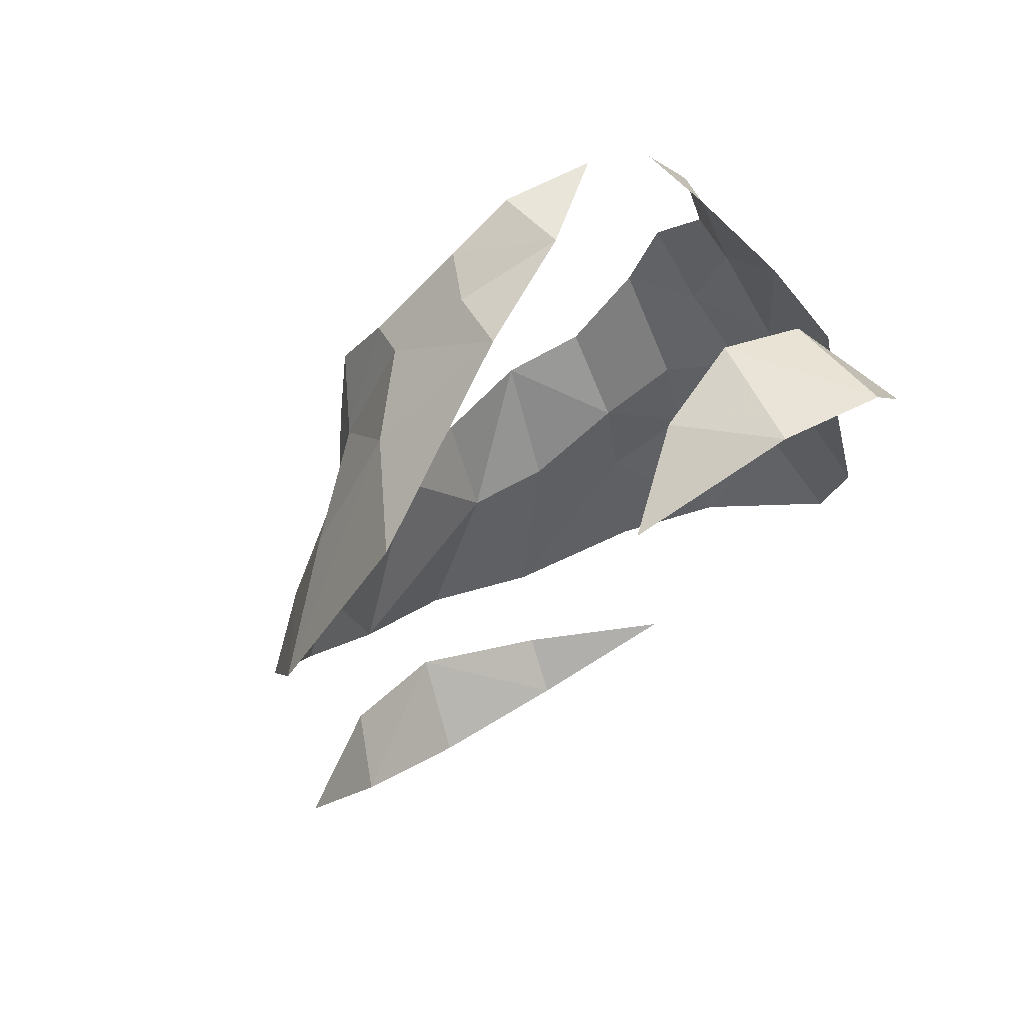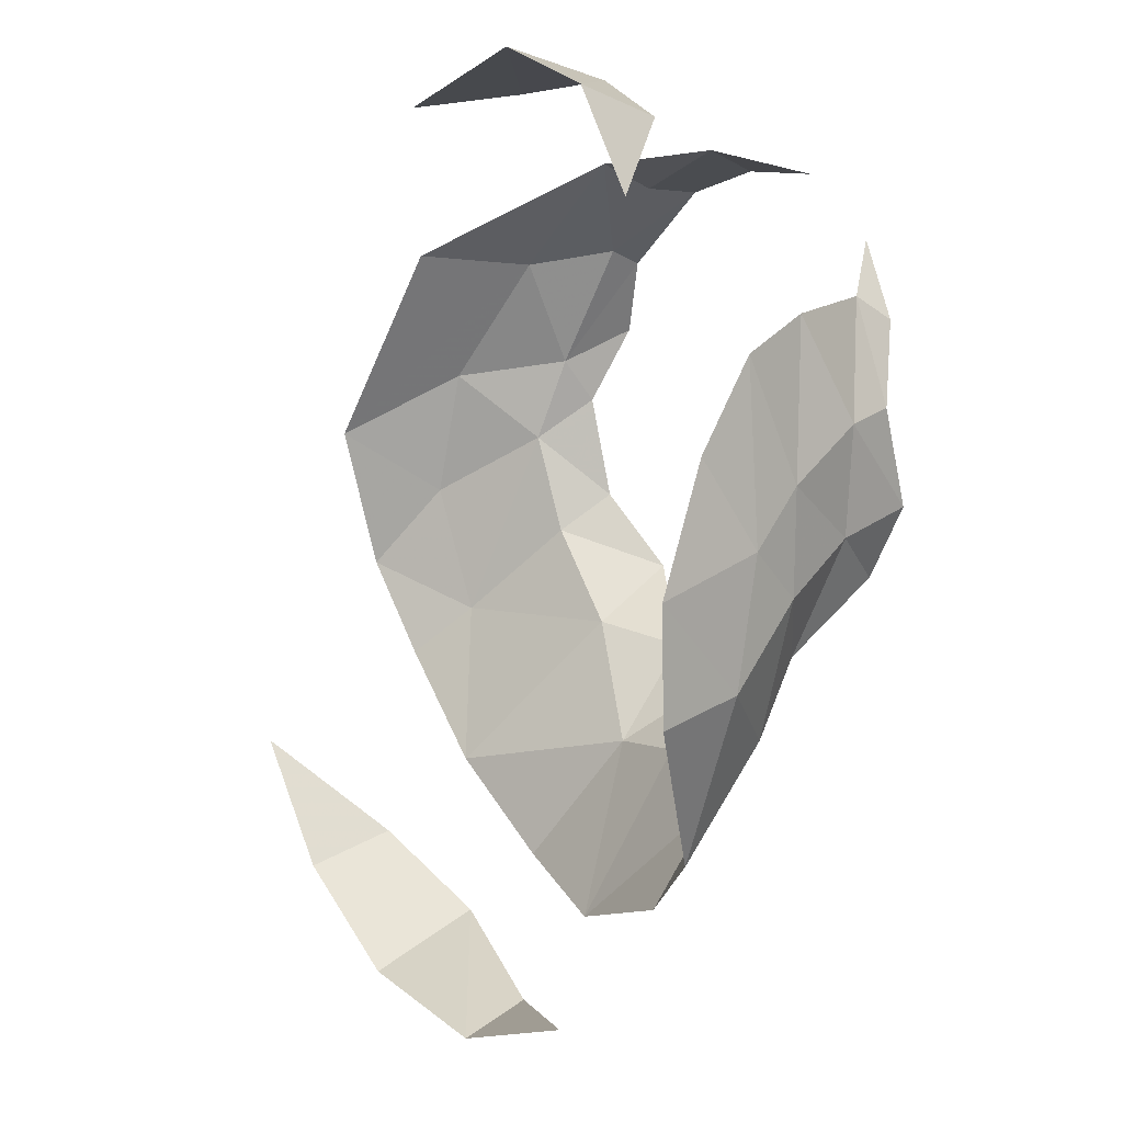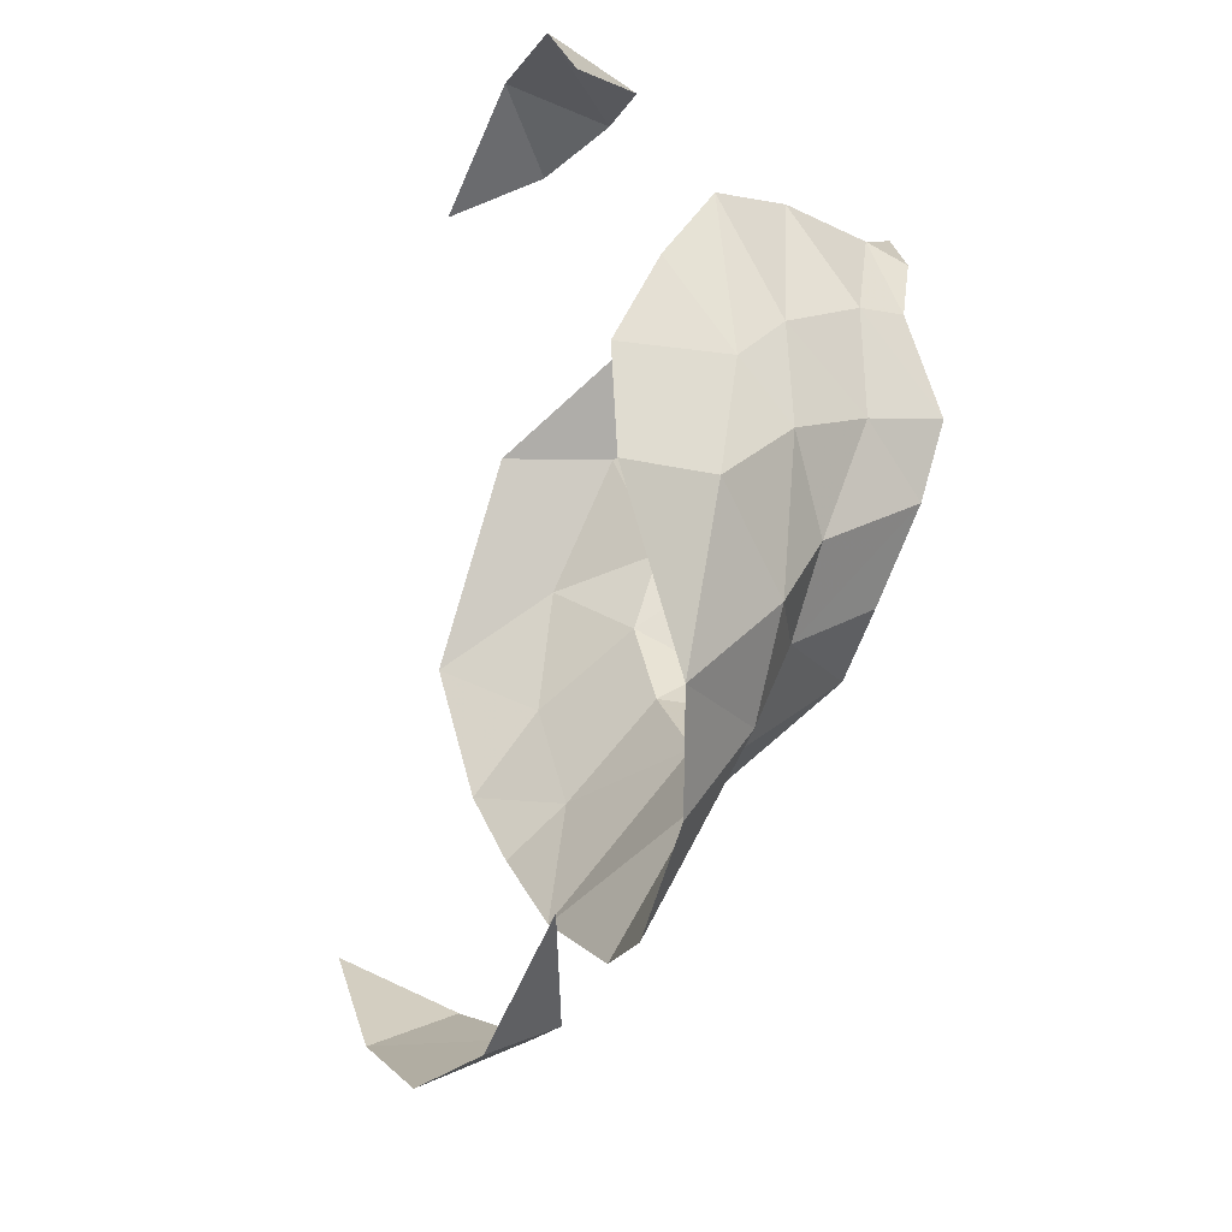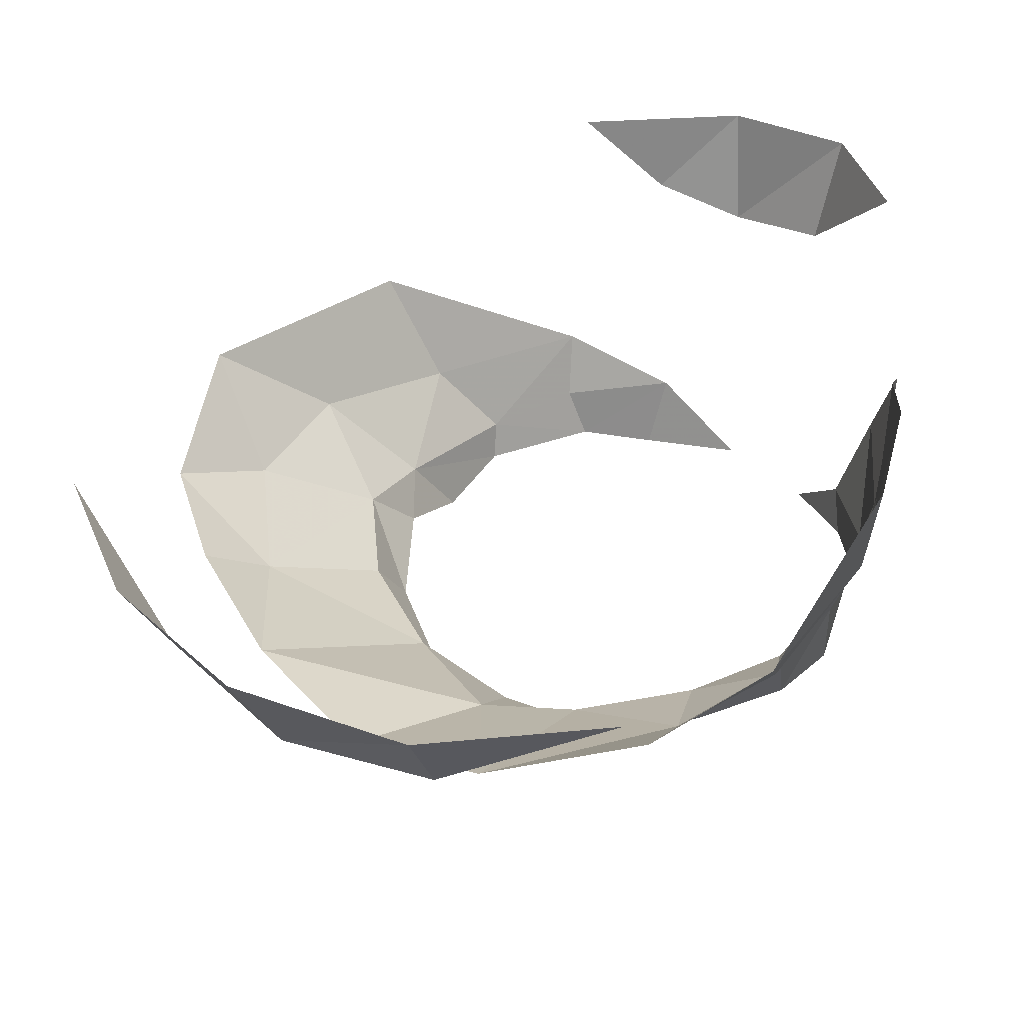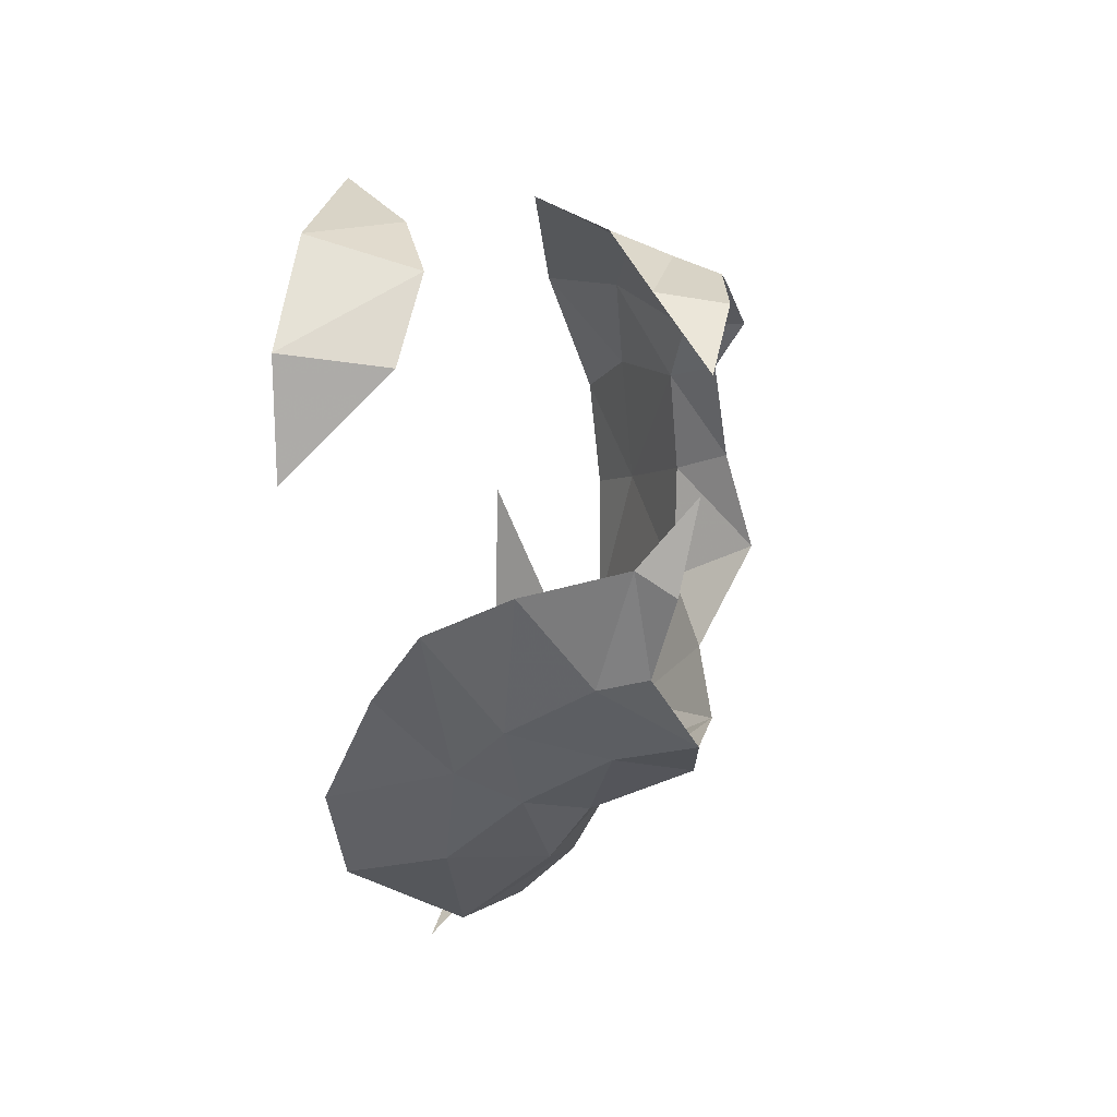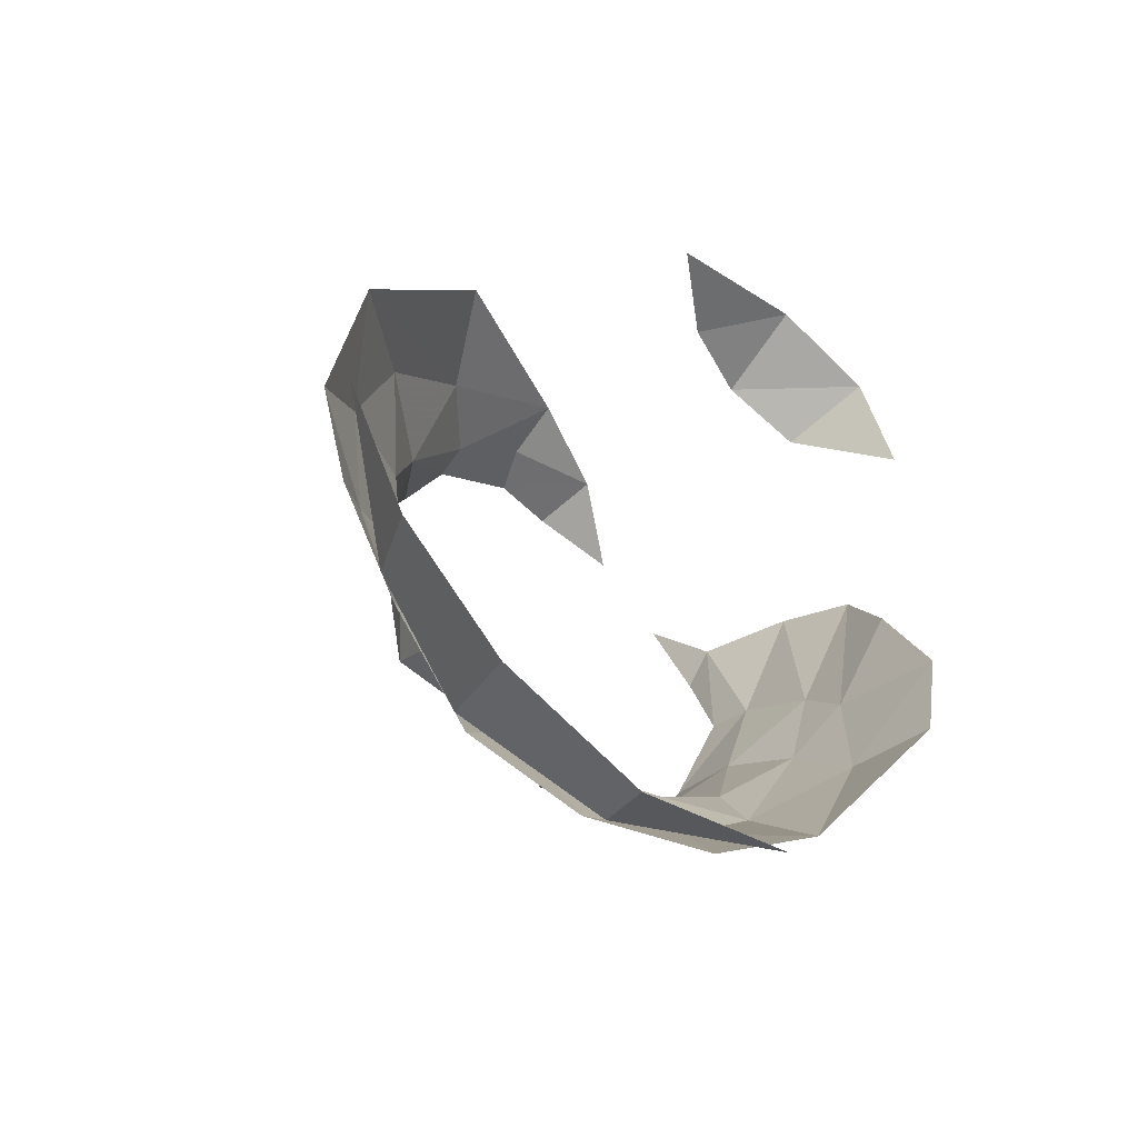
<metadata>
{"format":"obj","ext":"obj","renderer":"f3d","projection":"perspective","resolution":1024,"background":"white","views":[{"elev":73.2,"azim":148.9,"up":"+Z"},{"elev":2.4,"azim":-127.1,"up":"+Z"},{"elev":-38.4,"azim":-113.4,"up":"+Z"},{"elev":35.0,"azim":-171.9,"up":"+Y"},{"elev":40.4,"azim":-79.8,"up":"+Z"},{"elev":-56.8,"azim":141.1,"up":"+Z"}]}
</metadata>
<code>
v 0.065 -0.216 -0.06
v 0.1645 -0.331 -0.232
v 0.0795 -0.3345 -0.029
v 0.0795 -0.3345 -0.029
v 0.05 -0.202 0.08
v 0.065 -0.216 -0.06
v 0.2733 -0.1589 0.6951
v 0.2647 -0.2922 0.669
v 0.3667 -0.2485 0.6615
v 0.8005 -0.4255 0.192
v 0.7595 -0.449 0.031
v 0.876 -0.37 0.09155
v 0.8005 -0.4255 0.192
v 0.876 -0.37 0.09155
v 0.8675 -0.3135 0.269
v 0.752 -0.4235 0.347
v 0.8005 -0.4255 0.192
v 0.8675 -0.3135 0.269
v 0.6345 -0.456 0.4905
v 0.752 -0.4235 0.347
v 0.8675 -0.3135 0.269
v 0.6995 -0.3275 0.5
v 0.752 -0.4235 0.347
v 0.6345 -0.456 0.4905
v 0.6475 -0.5255 0.366
v 0.752 -0.4235 0.347
v 0.6475 -0.5255 0.366
v 0.6825 -0.506 0.2635
v 0.6825 -0.506 0.2635
v 0.6475 -0.5255 0.366
v 0.641 -0.5665 0.3145
v 0.6825 -0.506 0.2635
v 0.641 -0.5665 0.3145
v 0.6295 -0.588 0.1865
v 0.653 -0.5225 0.1385
v 0.6825 -0.506 0.2635
v 0.6295 -0.588 0.1865
v 0.653 -0.5225 0.1385
v 0.6295 -0.588 0.1865
v 0.5695 -0.6325 0.0905
v 0.577 -0.533 0.0185
v 0.653 -0.5225 0.1385
v 0.5695 -0.6325 0.0905
v 0.577 -0.533 0.0185
v 0.5695 -0.6325 0.0905
v 0.4765 -0.581 -0.0085
v 0.4853 -0.4956 -0.1292
v 0.577 -0.533 0.0185
v 0.4765 -0.581 -0.0085
v 0.3545 -0.6135 -0.0145
v 0.4853 -0.4956 -0.1292
v 0.4765 -0.581 -0.0085
v 0.3545 -0.6135 -0.0145
v 0.38 -0.49 -0.13
v 0.4853 -0.4956 -0.1292
v 0.4853 -0.4956 -0.1292
v 0.38 -0.49 -0.13
v 0.4551 -0.41 -0.3433
v 0.4853 -0.4956 -0.1292
v 0.4551 -0.41 -0.3433
v 0.5985 -0.435 -0.285
v 0.5985 -0.435 -0.285
v 0.7222 -0.4133 -0.1696
v 0.4853 -0.4956 -0.1292
v 0.7907 -0.3336 -0.2685
v 0.656 -0.3746 -0.3605
v 0.8299 -0.2384 -0.312
v 0.7907 -0.3336 -0.2685
v 0.8299 -0.2384 -0.312
v 0.92 -0.225 -0.15
v 0.656 -0.3746 -0.3605
v 0.5 -0.2585 -0.485
v 0.6878 -0.25 -0.4323
v 0.656 -0.3746 -0.3605
v 0.4832 -0.3353 -0.4438
v 0.5 -0.2585 -0.485
v 0.4832 -0.3353 -0.4438
v 0.3 -0.2535 -0.435
v 0.5 -0.2585 -0.485
v 0.4551 -0.41 -0.3433
v 0.2625 -0.4545 -0.185
v 0.2842 -0.3821 -0.3057
v 0.1645 -0.331 -0.232
v 0.2625 -0.4545 -0.185
v 0.163 -0.443 -0.095
v 0.163 -0.443 -0.095
v 0.2625 -0.4545 -0.185
v 0.2555 -0.498 -0.0675
v 0.163 -0.443 -0.095
v 0.2555 -0.498 -0.0675
v 0.161 -0.4915 0.0005
v 0.087 -0.4255 0.0745
v 0.163 -0.443 -0.095
v 0.161 -0.4915 0.0005
v 0.087 -0.4255 0.0745
v 0.161 -0.4915 0.0005
v 0.107 -0.5255 0.1415
v 0.0655 -0.41 0.2035
v 0.087 -0.4255 0.0745
v 0.107 -0.5255 0.1415
v 0.0655 -0.41 0.2035
v 0.107 -0.5255 0.1415
v 0.0775 -0.5095 0.274
v 0.07355 -0.4229 0.3973
v 0.0655 -0.41 0.2035
v 0.0775 -0.5095 0.274
v 0.07355 -0.4229 0.3973
v 0.0775 -0.5095 0.274
v 0.11 -0.5442 0.4239
v 0.3466 -0.5236 0.6163
v 0.474 -0.529 0.581
v 0.474 -0.4555 0.607
v 0.474 -0.4555 0.607
v 0.474 -0.529 0.581
v 0.563 -0.5405 0.508
v 0.6345 -0.456 0.4905
v 0.474 -0.4555 0.607
v 0.563 -0.5405 0.508
v 0.6995 -0.3275 0.5
v 0.474 -0.4555 0.607
v 0.6345 -0.456 0.4905
v 0.563 -0.5405 0.508
v 0.474 -0.529 0.581
v 0.4515 -0.587 0.578
v 0.563 -0.582 0.494
v 0.6475 -0.5255 0.366
v 0.563 -0.5405 0.508
v 0.563 -0.582 0.494
v 0.6475 -0.5255 0.366
v 0.563 -0.582 0.494
v 0.606 -0.6025 0.4085
v 0.4515 -0.587 0.578
v 0.474 -0.529 0.581
v 0.3466 -0.5236 0.6163
v 0.3655 -0.606 0.598
v 0.3655 -0.606 0.598
v 0.3466 -0.5236 0.6163
v 0.252 -0.6025 0.5835
v 0.1376 -0.1595 0.6362
v 0.1626 -0.283 0.6148
v 0.2647 -0.2922 0.669
v 0.157 -0.6055 0.4965
v 0.11 -0.5442 0.4239
v 0.1025 -0.5925 0.398
v 0.0845 -0.569 0.2935
v 0.1025 -0.5925 0.398
v 0.11 -0.5442 0.4239
v 0.0775 -0.5095 0.274
v 0.0845 -0.569 0.2935
v 0.11 -0.5442 0.4239
v 0.0845 -0.569 0.2935
v 0.0775 -0.5095 0.274
v 0.109 -0.6225 0.177
v 0.04875 -0.3235 0.3483
v 0.0655 -0.41 0.2035
v 0.07355 -0.4229 0.3973
v 0.04875 -0.3235 0.3483
v 0.065 -0.351 0.1305
v 0.0655 -0.41 0.2035
v 0.05 -0.202 0.08
v 0.065 -0.351 0.1305
v 0.05745 -0.2626 0.2366
v 0.0775 -0.5095 0.274
v 0.107 -0.5255 0.1415
v 0.109 -0.6225 0.177
v 0.109 -0.6225 0.177
v 0.107 -0.5255 0.1415
v 0.1565 -0.6135 0.091
v 0.065 -0.351 0.1305
v 0.087 -0.4255 0.0745
v 0.0655 -0.41 0.2035
v 0.065 -0.351 0.1305
v 0.0795 -0.3345 -0.029
v 0.087 -0.4255 0.0745
v 0.107 -0.5255 0.1415
v 0.161 -0.4915 0.0005
v 0.1565 -0.6135 0.091
v 0.0795 -0.3345 -0.029
v 0.163 -0.443 -0.095
v 0.087 -0.4255 0.0745
v 0.1565 -0.6135 0.091
v 0.161 -0.4915 0.0005
v 0.2555 -0.498 -0.0675
v 0.251 -0.602 0.01
v 0.251 -0.602 0.01
v 0.2555 -0.498 -0.0675
v 0.3545 -0.6135 -0.0145
v 0.38 -0.49 -0.13
v 0.2555 -0.498 -0.0675
v 0.2625 -0.4545 -0.185
v 0.656 -0.3746 -0.3605
v 0.6878 -0.25 -0.4323
v 0.8299 -0.2384 -0.312
v 0.38 -0.49 -0.13
v 0.2625 -0.4545 -0.185
v 0.4551 -0.41 -0.3433
v 0.2555 -0.498 -0.0675
v 0.38 -0.49 -0.13
v 0.3545 -0.6135 -0.0145
v 0.7222 -0.4133 -0.1696
v 0.577 -0.533 0.0185
v 0.4853 -0.4956 -0.1292
v 0.577 -0.533 0.0185
v 0.7222 -0.4133 -0.1696
v 0.7595 -0.449 0.031
v 0.653 -0.5225 0.1385
v 0.577 -0.533 0.0185
v 0.7595 -0.449 0.031
v 0.6825 -0.506 0.2635
v 0.653 -0.5225 0.1385
v 0.7595 -0.449 0.031
v 0.8005 -0.4255 0.192
v 0.6475 -0.5255 0.366
v 0.606 -0.6025 0.4085
v 0.641 -0.5665 0.3145
v 0.6345 -0.456 0.4905
v 0.563 -0.5405 0.508
v 0.6475 -0.5255 0.366
v 0.8005 -0.4255 0.192
v 0.752 -0.4235 0.347
v 0.6825 -0.506 0.2635
v 0.876 -0.37 0.09155
v 0.7595 -0.449 0.031
v 0.818 -0.3951 -0.03045
v 0.2733 -0.1589 0.6951
v 0.1376 -0.1595 0.6362
v 0.2647 -0.2922 0.669
v 0.1376 -0.1595 0.6362
v 0.0766 -0.1723 0.5111
v 0.1626 -0.283 0.6148
v 0.0795 -0.3345 -0.029
v 0.065 -0.351 0.1305
v 0.05 -0.202 0.08
v 0.0795 -0.3345 -0.029
v 0.1645 -0.331 -0.232
v 0.163 -0.443 -0.095
v 0.7222 -0.4133 -0.1696
v 0.818 -0.3951 -0.03045
v 0.7595 -0.449 0.031
v 0.1645 -0.331 -0.232
v 0.2842 -0.3821 -0.3057
v 0.2625 -0.4545 -0.185
v 0.2733 -0.1589 0.6951
v 0.3667 -0.2485 0.6615
v 0.4638 -0.1589 0.6492
v 0.04875 -0.3235 0.3483
v 0.05745 -0.2626 0.2366
v 0.065 -0.351 0.1305
g mesh7414300
f 1 2 3
f 4 5 6
f 7 8 9
f 10 11 12
f 13 14 15
f 16 17 18
f 19 20 21
f 21 22 19
f 23 24 25
f 26 27 28
f 29 30 31
f 32 33 34
f 35 36 37
f 38 39 40
f 41 42 43
f 44 45 46
f 47 48 49
f 50 51 52
f 53 54 55
f 56 57 58
f 59 60 61
f 62 63 64
f 65 66 67
f 68 69 70
f 71 72 73
f 74 75 76
f 77 78 79
f 80 81 82
f 83 84 85
f 86 87 88
f 89 90 91
f 92 93 94
f 95 96 97
f 98 99 100
f 101 102 103
f 104 105 106
f 107 108 109
f 110 111 112
f 113 114 115
f 116 117 118
f 119 120 121
f 122 123 124
f 124 125 122
f 126 127 128
f 129 130 131
f 132 133 134
f 134 135 132
f 136 137 138
f 139 140 141
f 142 143 144
f 145 146 147
f 148 149 150
f 151 152 153
f 154 155 156
f 157 158 159
f 160 161 162
f 163 164 165
f 166 167 168
f 169 170 171
f 172 173 174
f 175 176 177
f 178 179 180
f 181 182 183
f 183 184 181
f 185 186 187
f 188 189 190
f 191 192 193
f 194 195 196
f 197 198 199
f 200 201 202
f 203 204 205
f 206 207 208
f 209 210 211
f 211 212 209
f 213 214 215
f 216 217 218
f 219 220 221
f 222 223 224
f 225 226 227
f 228 229 230
f 231 232 233
f 234 235 236
f 237 238 239
f 240 241 242
f 243 244 245
f 246 247 248

</code>
